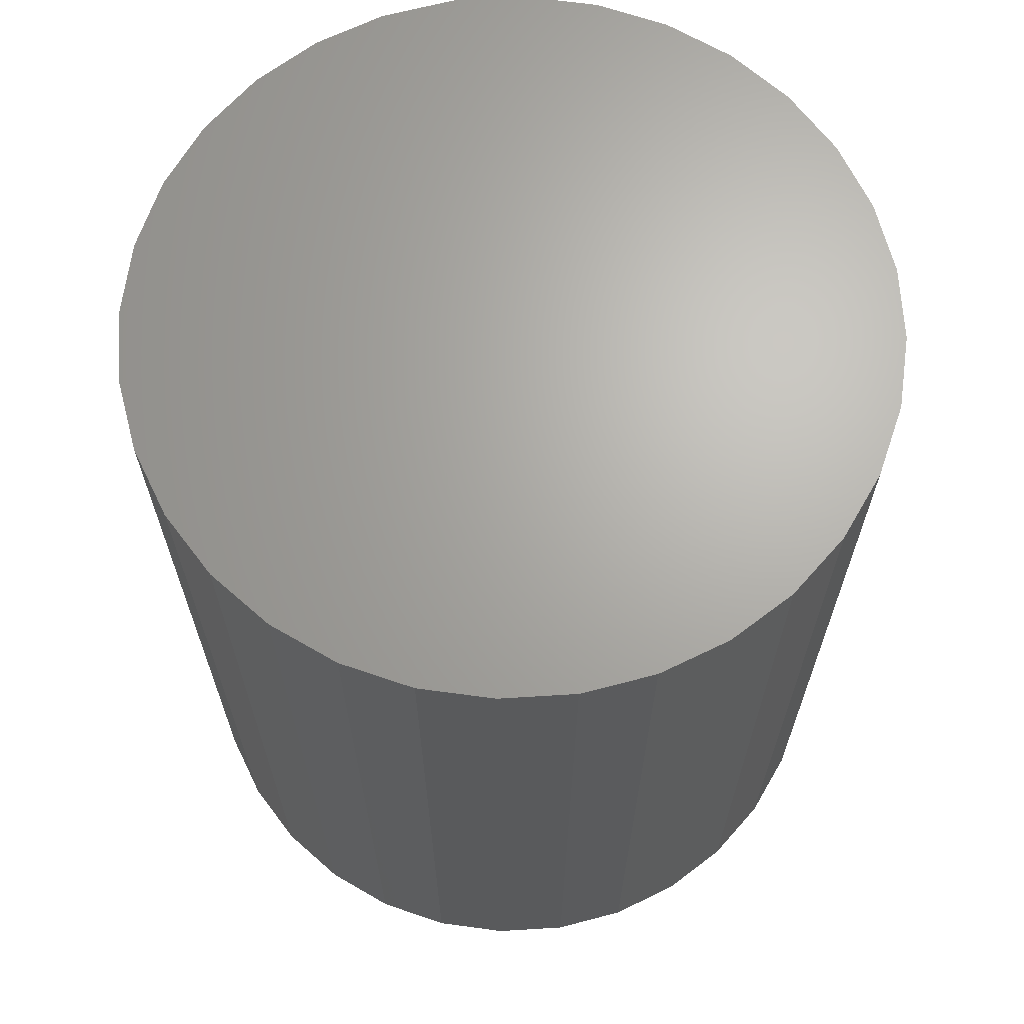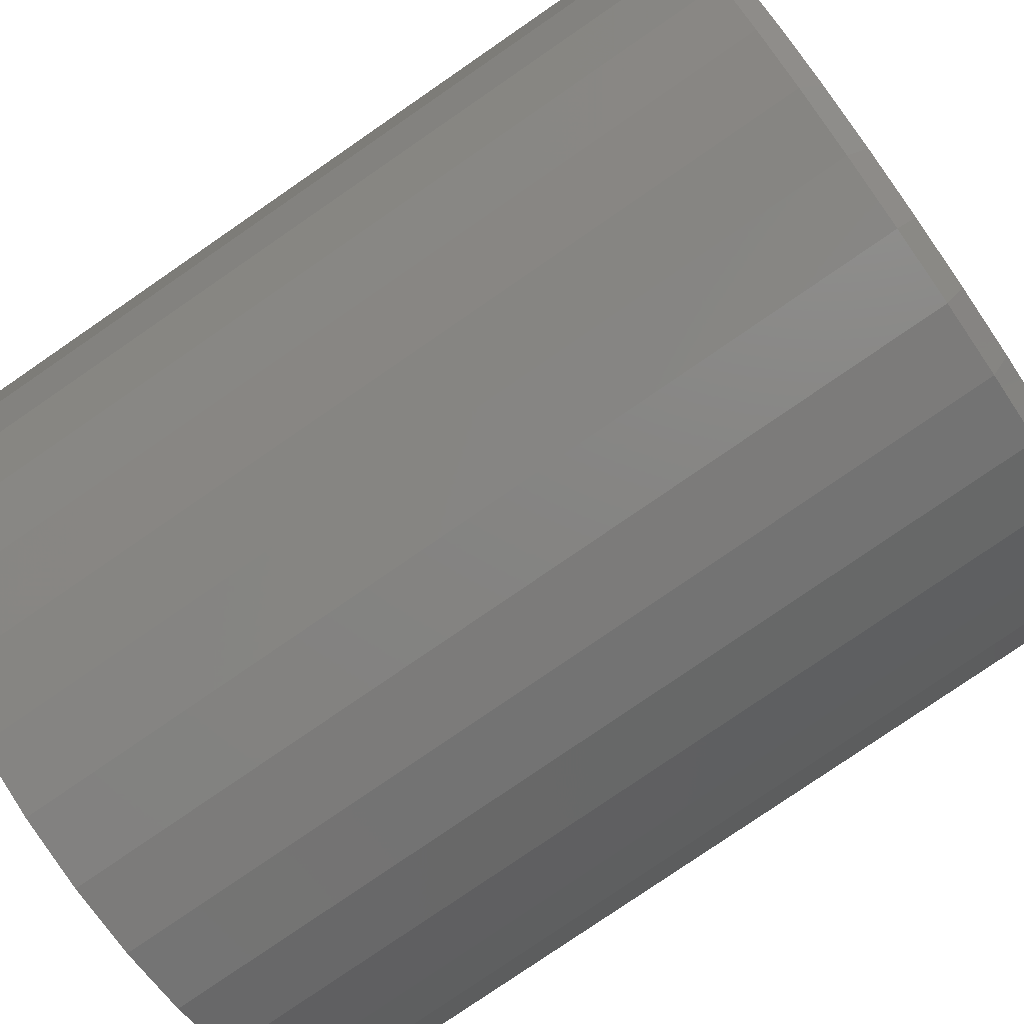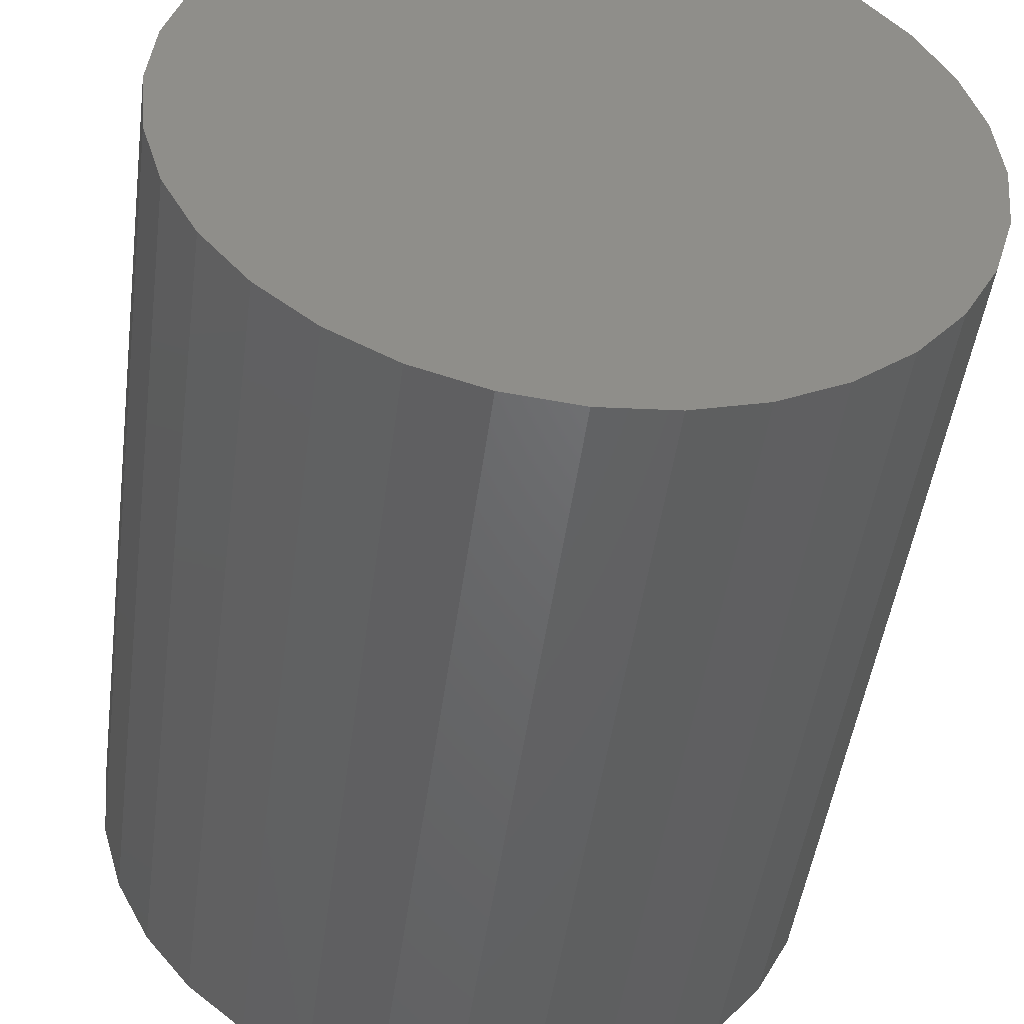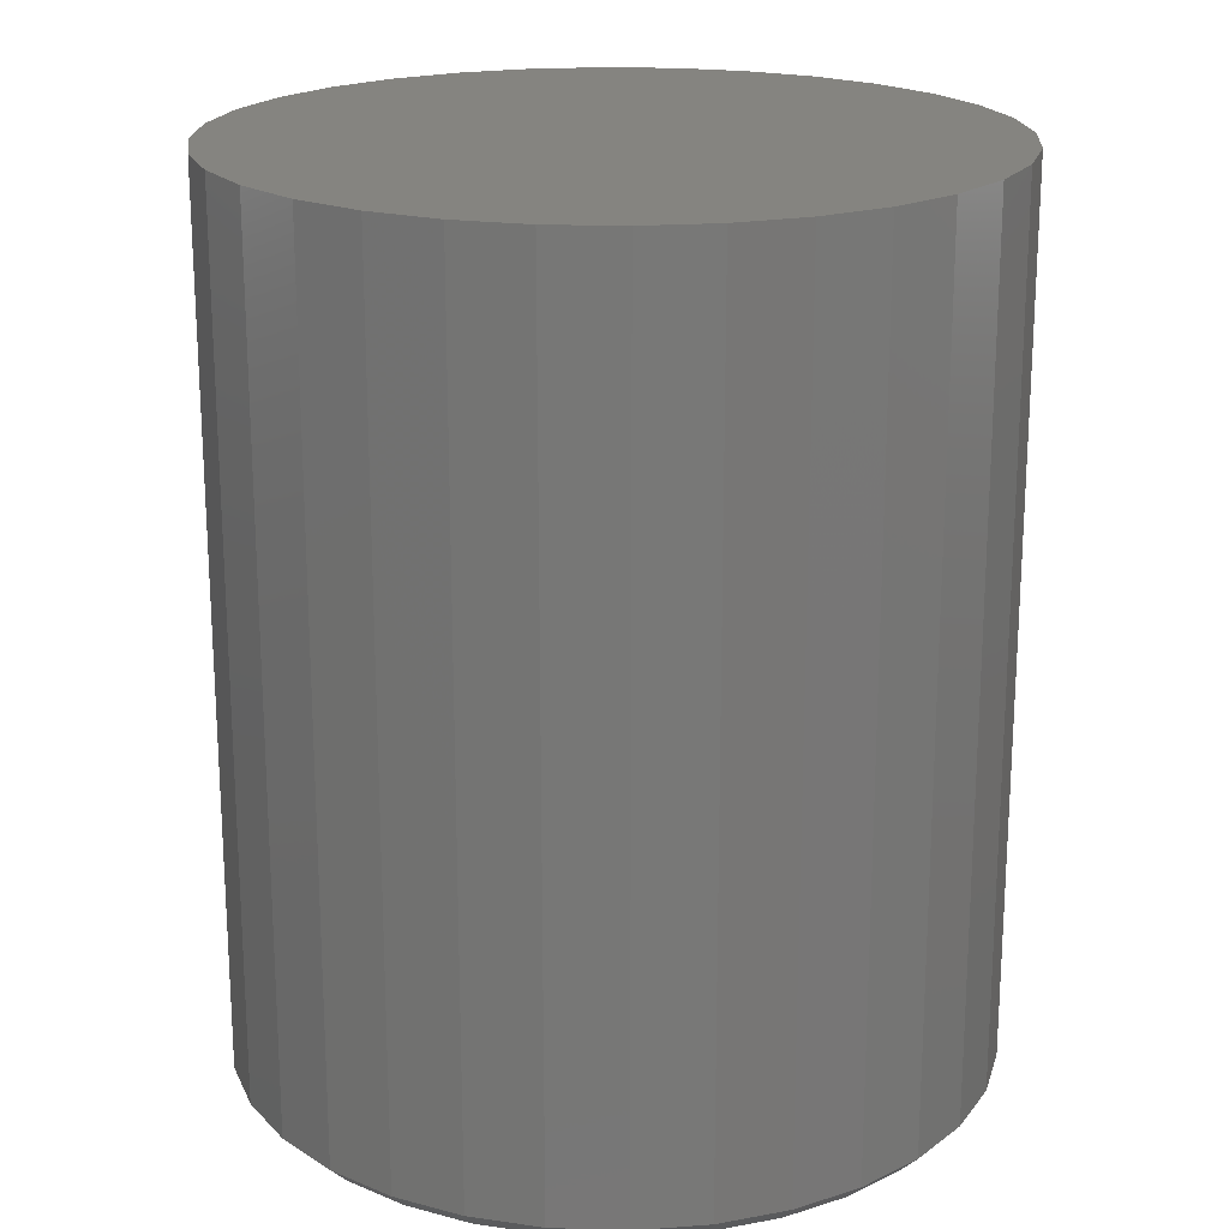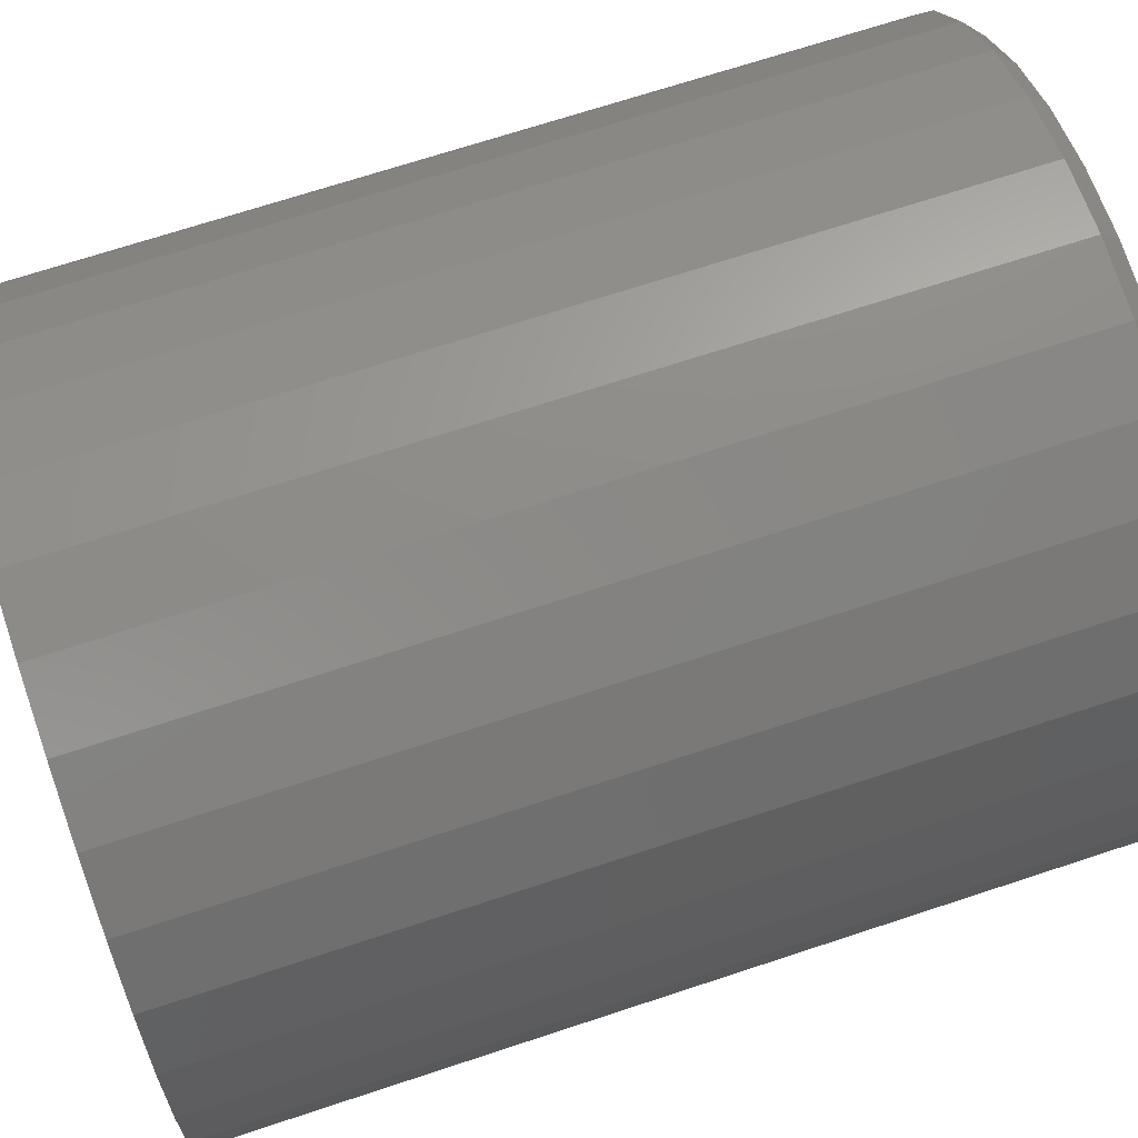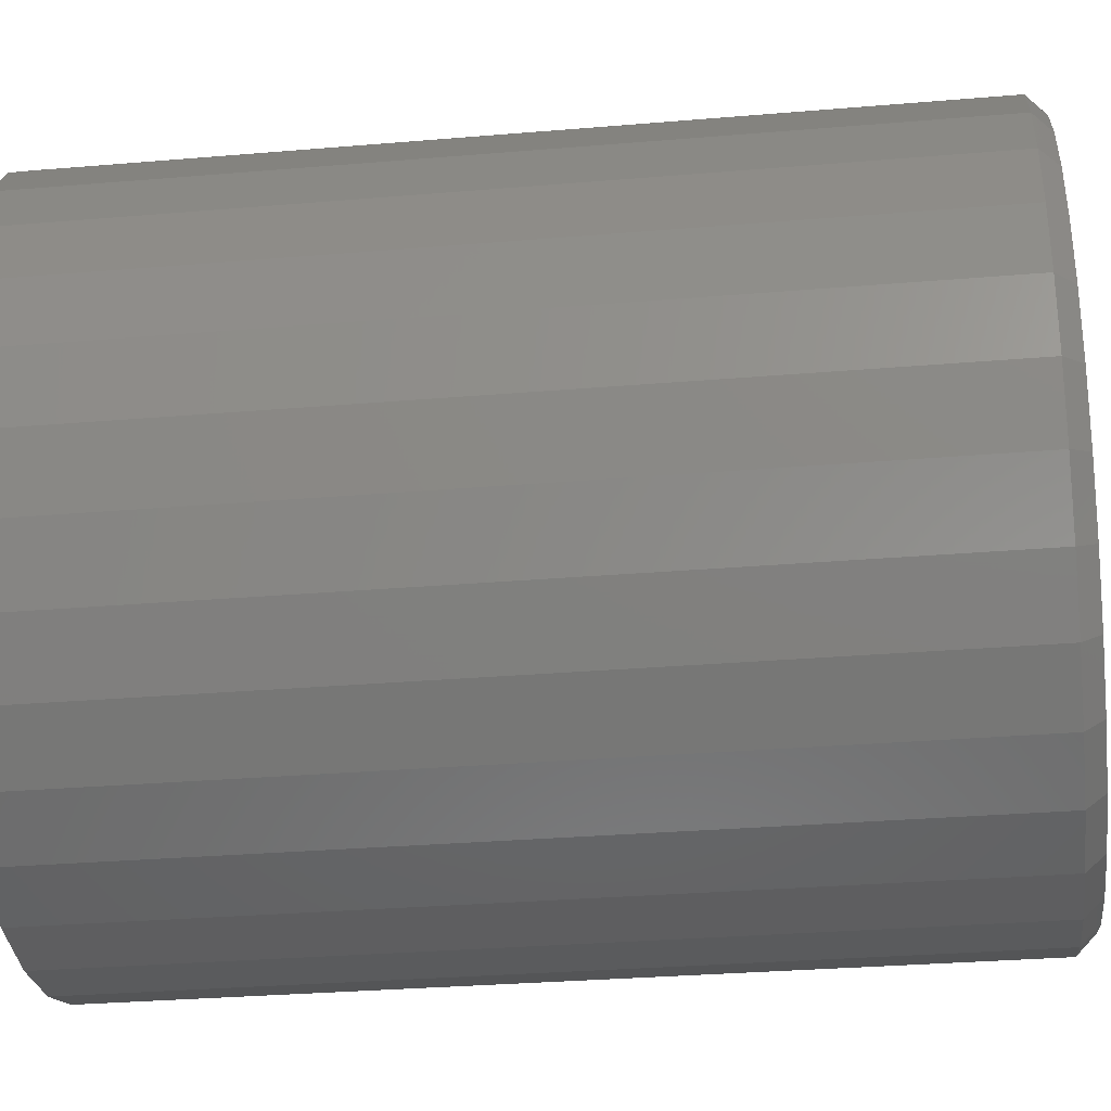
<metadata>
{"format":"stl","ext":"stl","renderer":"f3d","projection":"perspective","resolution":1024,"background":"white","views":[{"elev":66.7,"azim":24.6,"up":"+Z"},{"elev":-79.3,"azim":124.5,"up":"+Y"},{"elev":-47.9,"azim":-7.6,"up":"+Y"},{"elev":19.9,"azim":121.7,"up":"+Z"},{"elev":69.6,"azim":71.7,"up":"+Y"},{"elev":-30.9,"azim":96.9,"up":"+Y"}]}
</metadata>
<code>
# stl→obj: 96 verts, 188 faces
v 0.00148 0.2968 0
v 0.05938 0.2911 0
v -0.05642 0.2911 0
v 0.00148 -0.2968 0
v -0.05642 -0.2911 0
v 0.05938 -0.2911 0
v -0.1121 -0.2742 0
v 0.1151 -0.2742 0
v -0.1634 -0.2468 0
v 0.1664 -0.2468 0
v -0.2084 -0.2099 0
v 0.2113 -0.2099 0
v -0.2453 -0.1649 0
v 0.2483 -0.1649 0
v -0.2727 -0.1136 0
v 0.2757 -0.1136 0
v -0.2896 -0.0579 0
v 0.2926 -0.0579 0
v -0.2953 3.116e-17 0
v 0.2983 -7.788e-17 0
v -0.2896 0.0579 0
v 0.2926 0.0579 0
v -0.2727 0.1136 0
v 0.2757 0.1136 0
v -0.2453 0.1649 0
v 0.2483 0.1649 0
v -0.2084 0.2099 0
v 0.2113 0.2099 0
v -0.1634 0.2468 0
v 0.1664 0.2468 0
v -0.1121 0.2742 0
v 0.1151 0.2742 0
v 0.3139 -3.54e-16 0.01562
v 0.3139 0 0.75
v 0.3079 -0.06095 0.01562
v 0.3079 -0.06095 0.75
v 0.2901 -0.1196 0.01562
v 0.2901 -0.1196 0.75
v 0.2612 -0.1736 0.01562
v 0.2612 -0.1736 0.75
v 0.2224 -0.2209 0.01562
v 0.2224 -0.2209 0.75
v 0.1751 -0.2598 0.01562
v 0.1751 -0.2598 0.75
v 0.121 -0.2886 0.01562
v 0.121 -0.2886 0.75
v 0.06243 -0.3064 0.01562
v 0.06243 -0.3064 0.75
v 0.00148 -0.3124 0.01562
v 0.00148 -0.3124 0.75
v -0.05947 -0.3064 0.01562
v -0.05947 -0.3064 0.75
v -0.1181 -0.2886 0.01562
v -0.1181 -0.2886 0.75
v -0.1721 -0.2598 0.01562
v -0.1721 -0.2598 0.75
v -0.2194 -0.2209 0.01562
v -0.2194 -0.2209 0.75
v -0.2583 -0.1736 0.01562
v -0.2583 -0.1736 0.75
v -0.2872 -0.1196 0.01562
v -0.2872 -0.1196 0.75
v -0.3049 -0.06095 0.01562
v -0.3049 -0.06095 0.75
v -0.3109 1.77e-16 0.01562
v -0.3109 3.826e-17 0.75
v -0.3049 0.06095 0.01562
v -0.3049 0.06095 0.75
v -0.2872 0.1196 0.01562
v -0.2872 0.1196 0.75
v -0.2583 0.1736 0.01562
v -0.2583 0.1736 0.75
v -0.2194 0.2209 0.01562
v -0.2194 0.2209 0.75
v -0.1721 0.2598 0.01562
v -0.1721 0.2598 0.75
v -0.1181 0.2886 0.01562
v -0.1181 0.2886 0.75
v -0.05947 0.3064 0.01562
v -0.05947 0.3064 0.75
v 0.00148 0.3124 0.01562
v 0.00148 0.3124 0.75
v 0.06243 0.3064 0.01562
v 0.06243 0.3064 0.75
v 0.121 0.2886 0.01562
v 0.121 0.2886 0.75
v 0.1751 0.2598 0.01562
v 0.1751 0.2598 0.75
v 0.2224 0.2209 0.01562
v 0.2224 0.2209 0.75
v 0.2612 0.1736 0.01562
v 0.2612 0.1736 0.75
v 0.2901 0.1196 0.01562
v 0.2901 0.1196 0.75
v 0.3079 0.06095 0.01562
v 0.3079 0.06095 0.75
f 1 2 3
f 4 5 6
f 6 5 7
f 6 7 8
f 8 7 9
f 8 9 10
f 10 9 11
f 10 11 12
f 12 11 13
f 12 13 14
f 14 13 15
f 14 15 16
f 16 15 17
f 16 17 18
f 18 17 19
f 18 19 20
f 20 19 21
f 20 21 22
f 22 21 23
f 22 23 24
f 24 23 25
f 24 25 26
f 26 25 27
f 26 27 28
f 28 27 29
f 28 29 30
f 30 29 31
f 30 31 32
f 32 31 3
f 32 3 2
f 33 34 35
f 35 34 36
f 35 36 37
f 37 36 38
f 37 38 39
f 39 38 40
f 39 40 41
f 41 40 42
f 41 42 43
f 43 42 44
f 43 44 45
f 45 44 46
f 45 46 47
f 47 46 48
f 47 48 49
f 49 48 50
f 49 50 51
f 51 50 52
f 51 52 53
f 53 52 54
f 53 54 55
f 55 54 56
f 55 56 57
f 57 56 58
f 57 58 59
f 59 58 60
f 59 60 61
f 61 60 62
f 61 62 63
f 63 62 64
f 63 64 65
f 65 64 66
f 65 66 67
f 67 66 68
f 67 68 69
f 69 68 70
f 69 70 71
f 71 70 72
f 71 72 73
f 73 72 74
f 73 74 75
f 75 74 76
f 75 76 77
f 77 76 78
f 77 78 79
f 79 78 80
f 79 80 81
f 81 80 82
f 81 82 83
f 83 82 84
f 83 84 85
f 85 84 86
f 85 86 87
f 87 86 88
f 87 88 89
f 89 88 90
f 89 90 91
f 91 90 92
f 91 92 93
f 93 92 94
f 93 94 95
f 95 94 96
f 95 96 33
f 33 96 34
f 49 5 4
f 4 47 49
f 9 55 11
f 11 55 57
f 11 57 13
f 13 57 59
f 13 59 15
f 15 59 61
f 15 61 17
f 17 61 63
f 17 63 19
f 19 63 65
f 43 10 41
f 41 10 12
f 41 12 39
f 39 12 14
f 39 14 37
f 37 14 16
f 37 16 35
f 35 16 18
f 35 18 33
f 33 18 20
f 55 9 53
f 53 9 7
f 53 7 51
f 51 7 5
f 51 5 49
f 10 43 8
f 8 43 45
f 8 45 6
f 6 45 47
f 6 47 4
f 81 2 1
f 1 79 81
f 30 87 28
f 28 87 89
f 28 89 26
f 26 89 91
f 26 91 24
f 24 91 93
f 24 93 22
f 22 93 95
f 22 95 20
f 20 95 33
f 75 29 73
f 73 29 27
f 73 27 71
f 71 27 25
f 71 25 69
f 69 25 23
f 69 23 67
f 67 23 21
f 67 21 65
f 65 21 19
f 87 30 85
f 85 30 32
f 85 32 83
f 83 32 2
f 83 2 81
f 29 75 31
f 31 75 77
f 31 77 3
f 3 77 79
f 3 79 1
f 80 84 82
f 84 80 86
f 86 80 78
f 86 78 88
f 88 78 76
f 88 76 90
f 90 76 74
f 90 74 92
f 92 74 72
f 92 72 94
f 94 72 70
f 94 70 96
f 96 70 68
f 96 68 34
f 34 68 66
f 34 66 36
f 36 66 64
f 36 64 38
f 38 64 62
f 38 62 40
f 40 62 60
f 40 60 42
f 42 60 58
f 42 58 44
f 44 58 56
f 44 56 46
f 46 56 54
f 46 54 48
f 48 54 52
f 48 52 50

</code>
